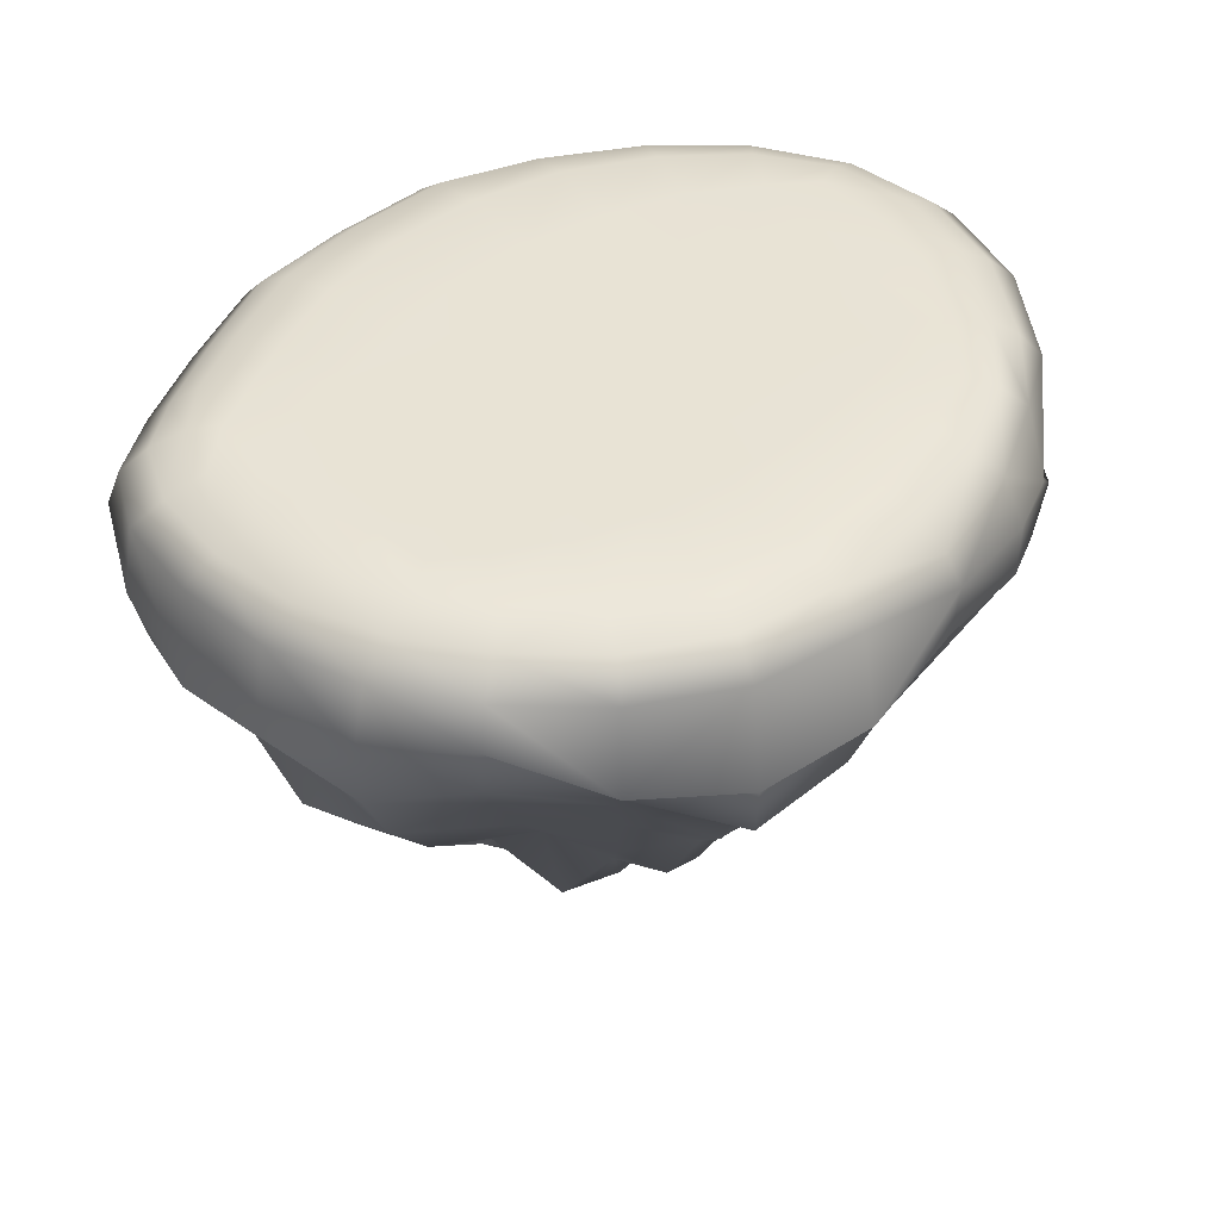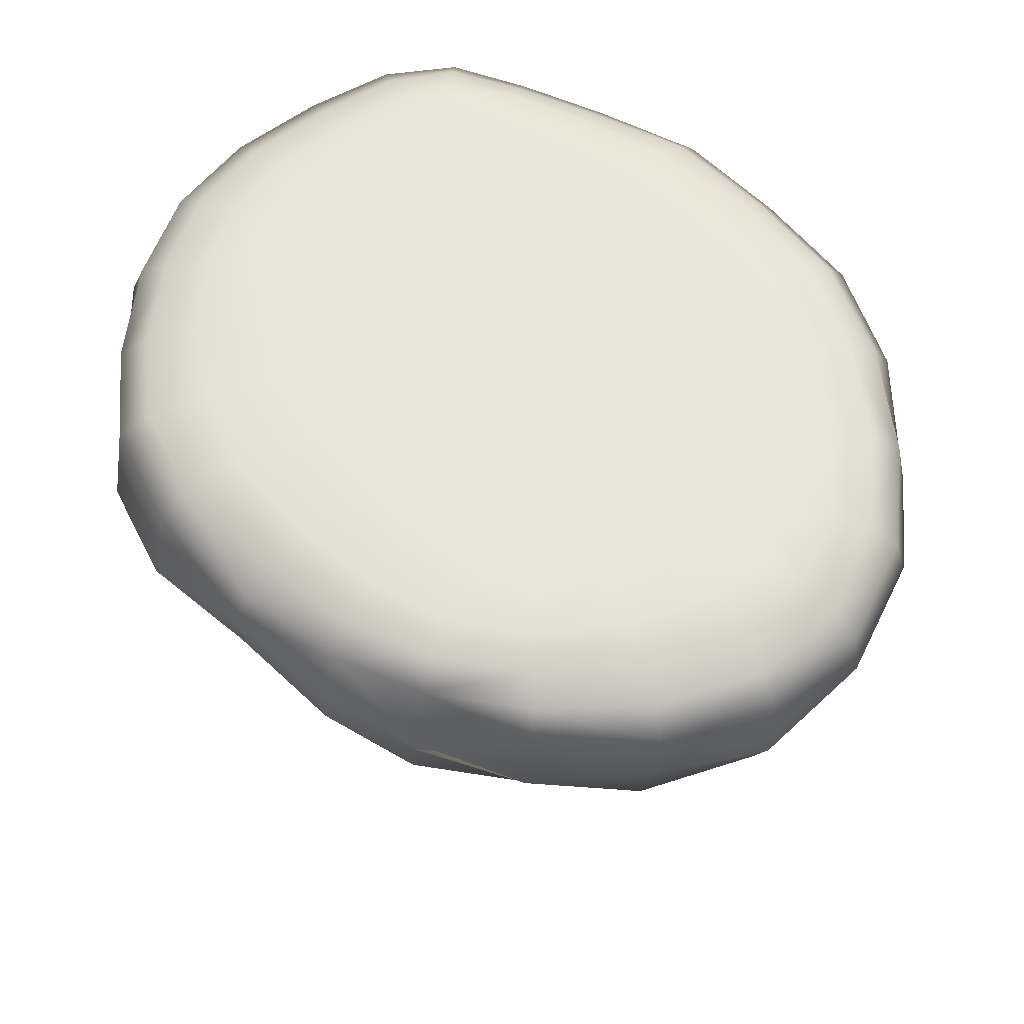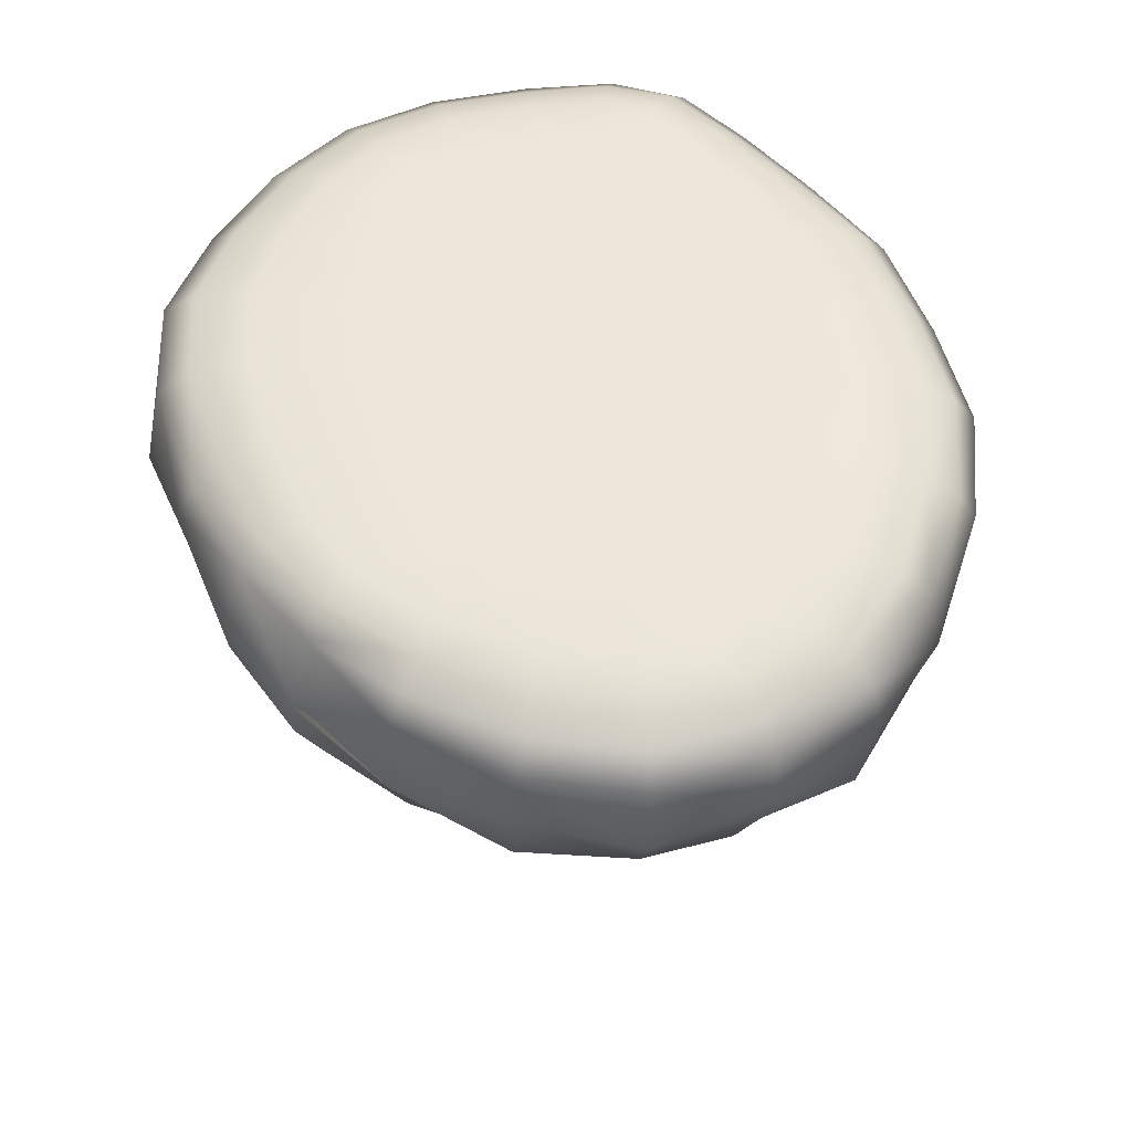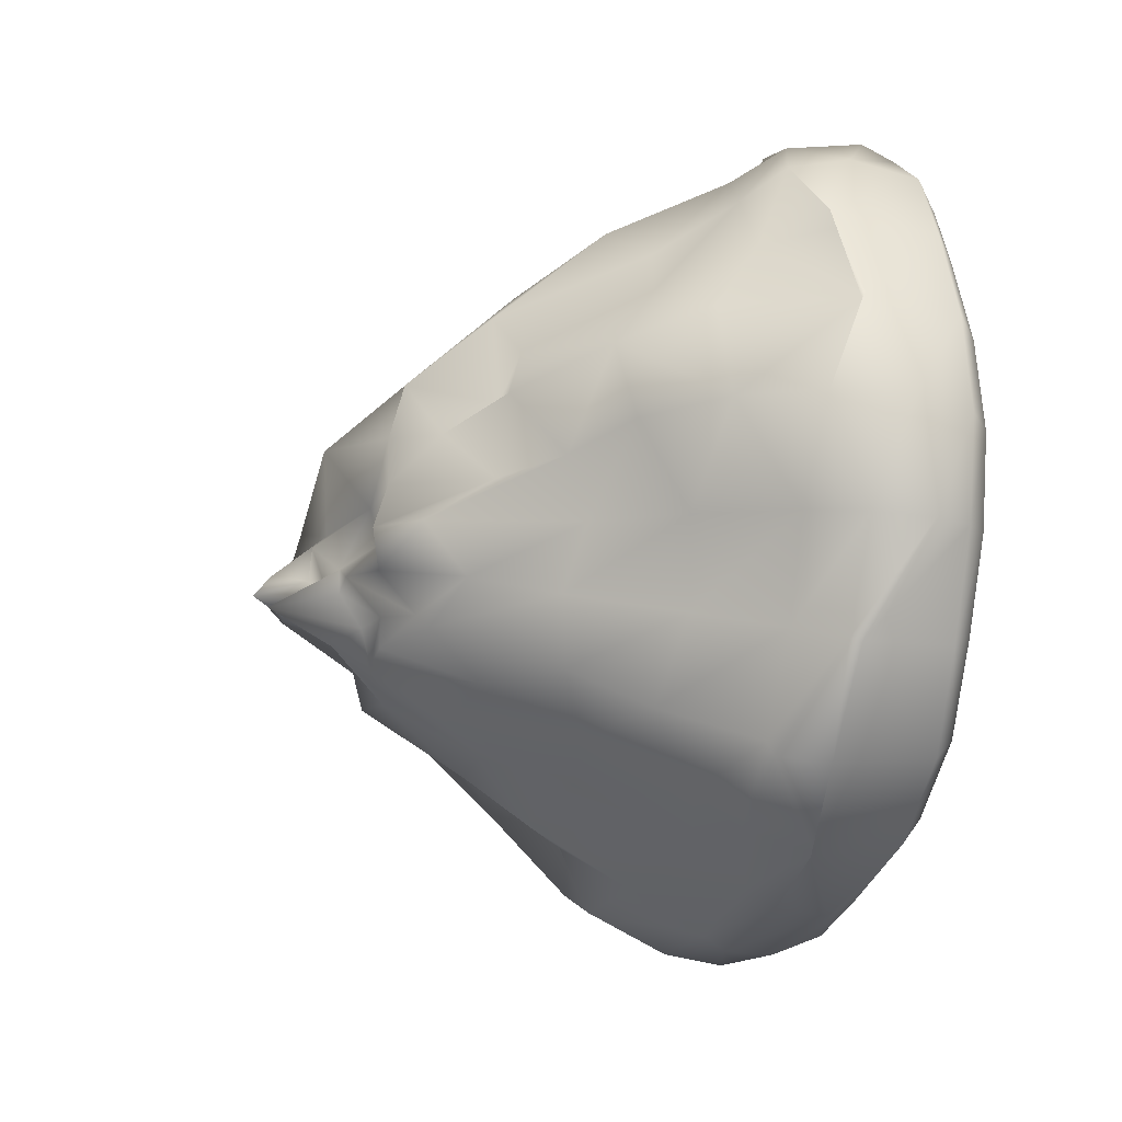
<metadata>
{"format":"obj","ext":"obj","renderer":"f3d","projection":"perspective","resolution":1024,"background":"white","views":[{"elev":41.2,"azim":114.7,"up":"+Y"},{"elev":59.6,"azim":-148.4,"up":"+Y"},{"elev":52.2,"azim":-123.4,"up":"+Y"},{"elev":-19.1,"azim":75.9,"up":"+Z"}]}
</metadata>
<code>
v -2.589 -6.608 1.115
v -1.646 -7.491 0.9918
v -2.425 -6.72 2.224
v -1.243 -6.555 2.462
v -2.623 -7.524 0.337
v -1.912 -7.648 0.3145
v -3.718 -6.531 1.065
v -3.689 -6.743 0.1673
v -3.423 -5.513 2.076
v -1.856 -5.063 3.919
v -2.69 -5.62 3.515
v -3.261 -5.063 3.03
v 1.754 -1.698 5.635
v 0.3569 -1.731 5.845
v 1.31 -3.346 4.908
v 0.1369 -3.706 5.104
v 2.249 -3.789 4.549
v 2.865 -2.121 5.263
v 0.681 -4.365 4.002
v 1.538 -4.982 3.707
v -0.03361 -4.52 4.402
v 2.022 -0.8222 5.995
v 0.4914 -1.573 6.193
v 3.252 -1.358 5.726
v 2.11 -1.321 6.152
v 3.354 -0.2408 5.882
v 0.5741 -1.009 6.338
v 4.463 0.5845 3.508
v 4.913 0.6386 2.194
v 3.904 0.8615 3.195
v 4.288 0.8922 1.995
v 3.415 0.8656 4.228
v 3.861 0.6228 4.609
v 3.169 0.9137 2.84
v 2.792 0.9125 3.864
v 3.568 0.9171 1.707
v 2.807 0.8915 4.903
v 3.068 0.6376 5.337
v 2.521 0.913 4.498
v 1.901 0.8517 5.261
v 1.989 0.527 5.684
v 1.829 0.9191 4.587
v 3.263 0.2796 5.709
v 4.175 0.2703 4.965
v 2.074 0.1988 6.025
v 0.632 0.8015 5.457
v 0.6149 0.4789 5.915
v 0.6092 0.1579 6.246
v -0.5186 -7.063 -0.2771
v 0.117 -7.074 -0.2252
v -0.5459 -7.067 0.101
v 0.1922 -6.619 0.2768
v -0.652 -6.709 -0.7353
v -0.05897 -6.534 -0.7354
v -0.9931 -8.031 -0.4075
v -1.125 -7.044 -0.9
v -1.002 -7.175 -0.09361
v 0.1665 -6.753 0.8139
v -0.7045 -7.451 0.456
v -1.107 -7.436 0.07243
v 0.6333 -6.139 -0.8895
v 0.967 -6.755 -0.3837
v -0.1202 -6.654 -1.437
v 0.3747 -6.609 -1.337
v -0.7155 -6.521 -1.563
v 1.19 -6.885 0.1706
v 1.239 -6.692 0.8064
v 1.169 -6.692 1.522
v -0.05062 -7.417 1.72
v -1.081 -7.194 0.7856
v -1.426 -7.931 0.2262
v -6.411 0.8748 0.8601
v -6.989 0.6261 1.101
v -5.749 0.8878 2.076
v -6.297 0.6591 2.523
v -6.637 0.8625 -0.3612
v -7.192 0.5968 -0.4038
v -5.658 0.9144 0.3385
v -6.06 0.9122 -0.3691
v -4.958 0.9127 1.261
v -7.42 0.3104 1.228
v -6.669 0.3273 2.779
v -7.604 0.2598 -0.4739
v -5.23 0.6966 3.794
v -5.547 0.3635 4.16
v -4.745 0.9139 3.181
v -4.182 0.4258 5.17
v -3.927 0.7781 4.741
v -3.513 0.9181 4.005
v -6.84 -0.6657 2.903
v -5.721 -0.02488 4.362
v -7.598 -0.2633 1.275
v -4.35 0.04449 5.44
v -2.72 0.08217 6.001
v -2.594 0.4306 5.731
v -2.421 0.7764 5.296
v -1.046 0.1667 6.361
v -0.9663 0.5177 6.031
v -0.8681 0.8138 5.535
v -6.624 -1.634 2.806
v -5.591 -0.8949 4.28
v -7.37 -1.941 1.214
v -4.315 -1.663 5.387
v -2.753 -1.46 5.992
v -1.105 -1.072 6.429
v -6.233 -2.876 2.648
v -5.313 -1.662 4.119
v -6.852 -2.393 1.1
v -4.11 -1.894 5.182
v -2.678 -1.733 5.759
v -1.141 -2.082 6.235
v -4.595 -2.456 3.702
v -3.661 -2.295 4.767
v -5.413 -3.789 2.312
v -2.509 -2.246 5.38
v -1.138 -2.174 5.796
v -3.791 -4.456 3.303
v -3.121 -3.955 4.22
v -4.495 -4.161 2.146
v -2.248 -3.761 4.697
v 2.854 -5.335 1.674
v 3.891 -4.121 2.103
v 2.438 -5.069 2.488
v 3.479 -3.433 3.143
v 2.948 -4.539 0.8077
v 4.086 -3.863 0.9587
v 1.891 -6.053 1.37
v 2.082 -5.331 0.7098
v 1.741 -5.234 1.973
v 2.903 -3.283 3.977
v 1.968 -5.381 3.159
v 1.289 -6.496 2.303
v 0.6594 -6.197 2.755
v 4.966 -2.806 1.032
v 4.82 -2.972 2.378
v 3.897 -3.093 -0.2585
v 4.767 -1.837 -0.4046
v 2.867 -4.235 -0.1103
v 4.309 -2.192 3.579
v 3.648 -2.222 4.57
v 4.116 -1.649 4.942
v 4.266 -0.7785 5.097
v 4.801 -0.976 3.813
v 4.975 -1.376 3.89
v 5.335 -1.109 2.452
v 5.552 -1.148 2.444
v 5.572 -1.699 0.9898
v 5.772 -0.584 0.9278
v 5.309 -1.09 -0.5414
v 4.166 -1.847 -1.822
v 4.628 -1.204 -2.051
v 3.433 -2.988 -1.48
v -0.183 -5.256 3.316
v -0.6803 0.9264 4.74
v -2.126 0.9187 4.519
v -0.2731 0.9129 3.466
v -1.583 0.9127 3.221
v 0.7101 0.9212 4.712
v 0.9666 0.9129 3.567
v -0.8454 0.9127 1.553
v 0.331 0.9127 1.872
v -0.0347 0.9127 -0.1848
v 1.054 0.9127 0.2518
v -1.167 0.9127 -0.5709
v -2.006 0.9127 1.168
v 0.8032 0.9127 -1.791
v -0.4201 0.9128 -2.226
v 1.875 0.9127 -1.207
v -2.845 0.9127 2.78
v -2.254 0.9127 -0.9429
v -3.096 0.9127 0.6778
v -1.614 0.9127 -2.516
v -3.994 0.9127 2.121
v -4.069 0.9127 0.0687
v -3.238 0.9127 -1.338
v -4.896 0.9128 -0.6102
v -4.093 0.9135 -1.793
v -5.643 0.9139 -1.175
v 3.74 -1.969 -3.459
v 3.828 -1.203 -3.526
v 4.763 -1.074 -2.127
v 3.428 -1.966 -3.172
v 5.479 -0.2694 -0.6151
v 4.586 0.2682 -2.037
v 5.242 0.2973 -0.5912
v 3.645 0.327 -3.324
v 4.172 0.6596 -1.794
v 4.77 0.6836 -0.4876
v 3.289 0.7136 -2.949
v 5.03 0.688 0.8449
v 5.534 0.3054 0.8746
v 2.694 0.9149 -2.293
v 3.548 0.9023 -1.326
v 1.993 0.7291 -3.735
v 1.547 0.9106 -3.009
v 2.228 0.3526 -4.174
v 4.138 0.9154 -0.2493
v 4.39 0.9065 0.8404
v 2.754 0.9127 -0.4736
v 3.421 0.9127 0.2894
v 3.833 0.9133 0.8853
v 0.1052 0.8986 -3.475
v 2.021 0.9127 0.7589
v 2.84 0.9127 1.278
v -2.629 0.9127 -2.664
v -3.395 0.9128 -2.704
v -4.808 0.9217 -2.268
v -3.649 0.8851 -3.197
v -0.8795 -4.427 4.151
v 2.033 -6.327 0.02662
v 1.724 -5.642 -0.6342
v 2.575 -4.513 -1.067
v 1.282 -6.078 -1.261
v 2.087 -4.351 -1.974
v 2.838 -3.317 -2.656
v 0.7643 -5.232 -1.868
v 1.358 -3.938 -2.711
v -1.42 -8.204 -0.1072
v -1.801 -8.017 -0.0457
v -1.712 -7.702 -0.3205
v -1.402 -7.338 -0.4096
v -2.426 -7.617 -0.1779
v -2.106 -6.492 -0.6249
v 1.88 -2.497 -3.524
v 0.2992 -3.778 -3.114
v 0.4657 -2.095 -3.929
v 0.06705 -5.562 -2.28
v -0.7507 -4.912 -2.535
v -0.8725 -4.174 -3.447
v -1.352 -6.245 -1.652
v -1.616 -4.971 -2.606
v -1.643 -6.717 -0.8689
v -2.073 -6.424 -1.561
v -6.278 0.8185 -1.547
v -6.764 0.5529 -1.831
v -7.11 0.2063 -2.07
v -7.746 -0.479 -0.5171
v -7.2 -0.9317 -2.171
v -7.472 -1.27 -0.5038
v -6.966 -1.563 -2.096
v -6.924 -2.482 -0.4845
v -6.368 -2.198 -1.866
v -5.245 -2.612 -2.972
v -5.501 -3.283 -1.512
v -4.492 -3.947 -2.428
v -5.731 -1.967 -3.323
v -5.931 -3.349 -0.3327
v -5.949 -3.585 0.9505
v -4.387 -5.539 -1.014
v -4.852 -5.246 -0.1037
v -3.597 -4.584 -1.791
v -4.925 -4.741 0.9699
v -3.401 -6.327 -0.6149
v -2.793 -5.669 -1.176
v 1.991 0.9129 3.657
v 1.429 0.9127 2.176
v 2.359 0.9127 2.499
v -1.112 -2.879 5.017
v 4.86 0.2335 3.78
v 5.383 0.2629 2.352
v -2.493 0.9002 -3.626
v -1.306 0.8998 -3.686
v -2.613 0.7641 -4.191
v -1.244 0.7107 -4.328
v -3.991 0.7684 -3.629
v -5.354 0.8139 -2.683
v 0.3425 0.6923 -4.155
v 0.4248 0.3274 -4.576
v -1.276 0.4055 -4.773
v -2.748 0.4737 -4.607
v -4.235 0.477 -3.991
v -5.723 0.5328 -3.049
v 0.4529 -0.1028 -4.833
v 2.352 -1.016 -4.44
v -1.292 -0.3488 -5.083
v -2.799 -0.7248 -4.925
v -4.357 0.1497 -4.308
v 2.32 -0.9334 -4.376
v 0.4819 -0.8844 -4.767
v -1.237 -1.112 -5.082
v 2.189 -1.926 -4.077
v -5.964 0.1953 -3.367
v -2.757 -0.6891 -5.005
v -4.318 -1.32 -4.368
v -5.997 -0.7236 -3.486
v 0.5188 -1.323 -4.498
v -1.143 -1.441 -4.873
v -2.656 -1.599 -4.894
v -4.149 -1.033 -4.204
v -1.039 -2.586 -4.279
v -2.404 -2.86 -4.369
v -3.8 -2.876 -3.83
v -1.989 -3.411 -3.502
v -3.142 -2.99 -3.029
v -2.57 -4.757 -2.335
g polySurface1
f 1 2 3
f 3 2 4
f 1 5 2
f 2 5 6
f 1 7 5
f 5 7 8
f 1 3 7
f 7 3 9
f 4 10 3
f 3 10 11
f 3 11 9
f 9 11 12
f 13 14 15
f 15 14 16
f 15 17 13
f 13 17 18
f 15 19 17
f 17 19 20
f 16 21 15
f 15 21 19
f 22 23 13
f 13 23 14
f 13 18 22
f 22 18 24
f 22 24 25
f 25 24 26
f 25 27 22
f 22 27 23
f 28 29 30
f 30 29 31
f 30 32 28
f 28 32 33
f 34 35 30
f 30 35 32
f 30 31 34
f 34 31 36
f 32 37 33
f 33 37 38
f 35 39 32
f 32 39 37
f 40 41 37
f 37 41 38
f 37 39 40
f 40 39 42
f 43 44 38
f 38 44 33
f 41 45 38
f 38 45 43
f 40 46 41
f 41 46 47
f 41 47 45
f 45 47 48
f 49 50 51
f 51 50 52
f 53 54 49
f 49 54 50
f 49 55 53
f 53 55 56
f 49 51 55
f 55 51 57
f 52 58 51
f 51 58 59
f 51 59 57
f 57 59 60
f 54 61 50
f 50 61 62
f 63 64 54
f 54 64 61
f 54 53 63
f 63 53 65
f 50 62 52
f 52 62 66
f 66 67 52
f 52 67 58
f 67 68 58
f 58 68 69
f 69 70 58
f 58 70 59
f 71 60 70
f 70 60 59
f 2 6 70
f 70 6 71
f 70 69 2
f 2 69 4
f 72 73 74
f 74 73 75
f 76 77 72
f 72 77 73
f 72 78 76
f 76 78 79
f 74 80 72
f 72 80 78
f 81 82 73
f 73 82 75
f 73 77 81
f 81 77 83
f 75 82 84
f 84 82 85
f 84 86 75
f 75 86 74
f 85 87 84
f 84 87 88
f 88 89 84
f 84 89 86
f 82 90 85
f 85 90 91
f 82 81 90
f 90 81 92
f 91 93 85
f 85 93 87
f 93 94 87
f 87 94 95
f 87 95 88
f 88 95 96
f 94 97 95
f 95 97 98
f 95 98 96
f 96 98 99
f 100 101 90
f 90 101 91
f 90 92 100
f 100 92 102
f 101 103 91
f 91 103 93
f 103 104 93
f 93 104 94
f 104 105 94
f 94 105 97
f 105 27 97
f 97 27 48
f 97 48 98
f 98 48 47
f 27 25 48
f 48 25 45
f 106 107 100
f 100 107 101
f 100 102 106
f 106 102 108
f 107 109 101
f 101 109 103
f 109 110 103
f 103 110 104
f 110 111 104
f 104 111 105
f 111 23 105
f 105 23 27
f 112 113 107
f 107 113 109
f 107 106 112
f 112 106 114
f 113 115 109
f 109 115 110
f 115 116 110
f 110 116 111
f 117 118 112
f 112 118 113
f 112 114 117
f 117 114 119
f 118 120 113
f 113 120 115
f 12 11 117
f 117 11 118
f 117 119 12
f 12 119 9
f 121 122 123
f 123 122 124
f 121 125 122
f 122 125 126
f 127 128 121
f 121 128 125
f 123 129 121
f 121 129 127
f 124 130 123
f 123 130 131
f 123 131 129
f 129 131 132
f 130 17 131
f 131 17 20
f 131 20 132
f 132 20 133
f 126 134 122
f 122 134 135
f 126 136 134
f 134 136 137
f 125 138 126
f 126 138 136
f 122 135 124
f 124 135 139
f 26 43 25
f 25 43 45
f 17 130 18
f 18 130 140
f 18 140 24
f 24 140 141
f 141 142 24
f 24 142 26
f 26 142 43
f 43 142 44
f 130 124 140
f 140 124 139
f 140 139 141
f 141 139 143
f 143 144 141
f 141 144 142
f 135 145 139
f 139 145 143
f 143 145 144
f 144 145 146
f 135 134 145
f 145 134 147
f 145 147 146
f 146 147 148
f 134 137 147
f 147 137 149
f 137 150 149
f 149 150 151
f 136 152 137
f 137 152 150
f 69 68 133
f 133 68 132
f 153 4 133
f 133 4 69
f 133 20 153
f 153 20 19
f 46 99 47
f 47 99 98
f 154 155 99
f 99 155 96
f 156 157 154
f 154 157 155
f 154 158 156
f 156 158 159
f 99 46 154
f 154 46 158
f 160 161 162
f 162 161 163
f 162 164 160
f 160 164 165
f 166 167 162
f 162 167 164
f 162 163 166
f 166 163 168
f 160 165 157
f 157 165 169
f 157 156 160
f 160 156 161
f 157 169 155
f 155 169 89
f 155 89 96
f 96 89 88
f 164 170 165
f 165 170 171
f 167 172 164
f 164 172 170
f 165 171 169
f 169 171 173
f 173 86 169
f 169 86 89
f 174 80 171
f 171 80 173
f 170 175 171
f 171 175 174
f 80 74 173
f 173 74 86
f 174 175 176
f 176 175 177
f 176 78 174
f 174 78 80
f 78 176 79
f 79 176 178
f 179 180 151
f 151 180 181
f 150 182 151
f 151 182 179
f 181 183 151
f 151 183 149
f 184 185 181
f 181 185 183
f 180 186 181
f 181 186 184
f 187 188 184
f 184 188 185
f 186 189 184
f 184 189 187
f 188 190 185
f 185 190 191
f 185 191 183
f 183 191 148
f 189 192 187
f 187 192 193
f 189 194 192
f 192 194 195
f 186 196 189
f 189 196 194
f 187 193 188
f 188 193 197
f 197 198 188
f 188 198 190
f 192 168 193
f 193 168 199
f 192 195 168
f 168 195 166
f 193 199 197
f 197 199 200
f 197 200 198
f 198 200 201
f 195 202 166
f 166 202 167
f 168 163 199
f 199 163 203
f 199 203 200
f 200 203 204
f 200 204 201
f 201 204 36
f 172 205 170
f 170 205 175
f 205 206 175
f 175 206 177
f 177 207 176
f 176 207 178
f 206 208 177
f 177 208 207
f 153 19 209
f 209 19 21
f 209 10 153
f 153 10 4
f 67 66 128
f 128 66 210
f 128 127 67
f 67 127 68
f 66 62 210
f 210 62 211
f 210 211 138
f 138 211 212
f 138 125 210
f 210 125 128
f 138 212 136
f 136 212 152
f 62 61 211
f 211 61 213
f 211 213 212
f 212 213 214
f 212 214 152
f 152 214 215
f 152 215 150
f 150 215 182
f 61 64 213
f 213 64 216
f 213 216 214
f 214 216 217
f 218 71 219
f 219 71 6
f 219 220 218
f 218 220 221
f 219 222 220
f 220 222 223
f 219 6 222
f 222 6 5
f 71 218 60
f 60 218 57
f 218 221 57
f 57 221 55
f 214 217 215
f 215 217 224
f 217 225 224
f 224 225 226
f 216 227 217
f 217 227 225
f 64 63 216
f 216 63 227
f 63 65 227
f 227 65 228
f 227 228 225
f 225 228 229
f 53 56 65
f 65 56 230
f 65 230 228
f 228 230 231
f 55 221 56
f 56 221 232
f 56 232 230
f 230 232 233
f 76 234 77
f 77 234 235
f 76 79 234
f 234 79 178
f 77 235 83
f 83 235 236
f 237 92 83
f 83 92 81
f 83 236 237
f 237 236 238
f 239 102 237
f 237 102 92
f 237 238 239
f 239 238 240
f 241 108 239
f 239 108 102
f 239 240 241
f 241 240 242
f 242 243 244
f 244 243 245
f 240 246 242
f 242 246 243
f 244 247 242
f 242 247 241
f 247 248 241
f 241 248 108
f 248 114 108
f 108 114 106
f 249 250 244
f 244 250 247
f 244 245 249
f 249 245 251
f 250 252 247
f 247 252 248
f 252 119 248
f 248 119 114
f 253 8 249
f 249 8 250
f 249 251 253
f 253 251 254
f 8 7 250
f 250 7 252
f 7 9 252
f 252 9 119
f 222 5 253
f 253 5 8
f 253 254 222
f 222 254 223
f 68 127 132
f 132 127 129
f 42 158 40
f 40 158 46
f 255 159 42
f 42 159 158
f 42 39 255
f 255 39 35
f 256 161 159
f 159 161 156
f 159 255 256
f 256 255 257
f 161 256 163
f 163 256 203
f 14 116 16
f 16 116 258
f 16 258 21
f 21 258 209
f 23 111 14
f 14 111 116
f 203 256 204
f 204 256 257
f 204 257 36
f 36 257 34
f 257 255 34
f 34 255 35
f 29 190 31
f 31 190 198
f 31 198 36
f 36 198 201
f 44 259 33
f 33 259 28
f 259 260 28
f 28 260 29
f 260 191 29
f 29 191 190
f 142 144 44
f 44 144 259
f 144 146 259
f 259 146 260
f 146 148 260
f 260 148 191
f 147 149 148
f 148 149 183
f 120 258 115
f 115 258 116
f 11 10 118
f 118 10 120
f 10 209 120
f 120 209 258
f 261 262 263
f 263 262 264
f 205 172 261
f 261 172 262
f 261 208 205
f 205 208 206
f 261 263 208
f 208 263 265
f 208 265 207
f 207 265 266
f 207 266 178
f 178 266 234
f 267 268 264
f 264 268 269
f 262 202 264
f 264 202 267
f 264 269 263
f 263 269 270
f 263 270 265
f 265 270 271
f 265 271 266
f 266 271 272
f 266 272 234
f 234 272 235
f 268 196 273
f 273 196 274
f 267 194 268
f 268 194 196
f 268 273 269
f 269 273 275
f 275 276 269
f 269 276 270
f 276 277 270
f 270 277 271
f 274 180 278
f 278 180 179
f 196 186 274
f 274 186 180
f 278 279 274
f 274 279 273
f 279 280 273
f 273 280 275
f 182 281 179
f 179 281 278
f 221 220 232
f 232 220 223
f 194 267 195
f 195 267 202
f 202 262 167
f 167 262 172
f 277 282 271
f 271 282 272
f 282 236 272
f 272 236 235
f 280 283 275
f 275 283 276
f 283 284 276
f 276 284 277
f 284 285 277
f 277 285 282
f 285 238 282
f 282 238 236
f 281 286 278
f 278 286 279
f 286 287 279
f 279 287 280
f 287 288 280
f 280 288 283
f 288 289 283
f 283 289 284
f 289 246 284
f 284 246 285
f 246 240 285
f 285 240 238
f 215 224 182
f 182 224 281
f 224 226 281
f 281 226 286
f 226 290 286
f 286 290 287
f 290 291 287
f 287 291 288
f 291 292 288
f 288 292 289
f 292 243 289
f 289 243 246
f 225 229 226
f 226 229 290
f 229 293 290
f 290 293 291
f 293 294 291
f 291 294 292
f 294 245 292
f 292 245 243
f 228 231 229
f 229 231 293
f 231 295 293
f 293 295 294
f 295 251 294
f 294 251 245
f 230 233 231
f 231 233 295
f 233 254 295
f 295 254 251
f 232 223 233
f 233 223 254

</code>
